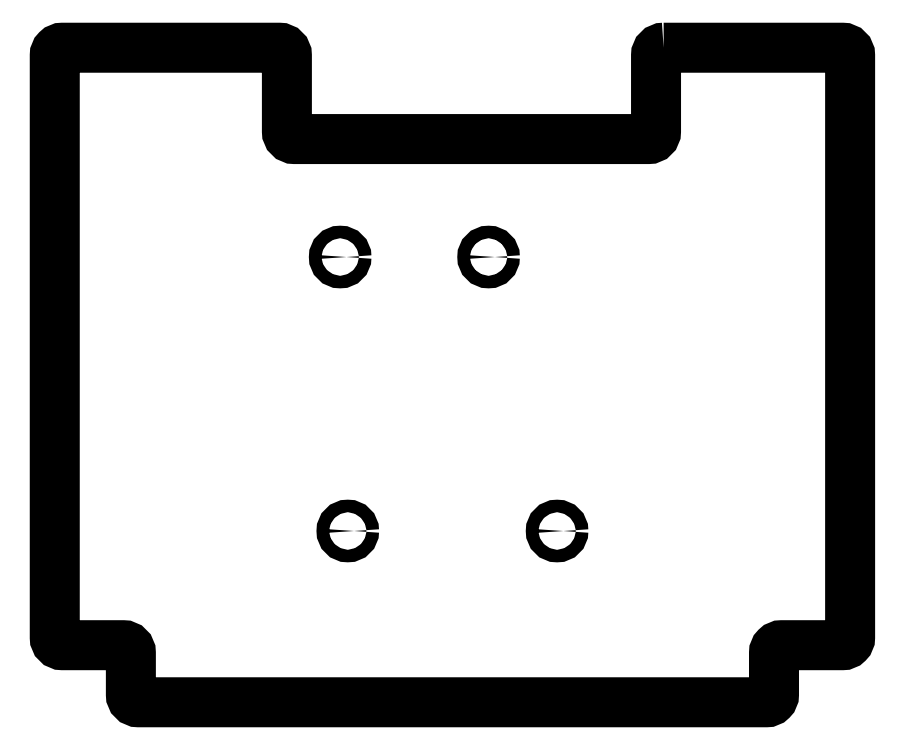
<metadata>
{"format":"dxf","ext":"dxf","renderer":"ezdxf+matplotlib","layout":"modelspace","background":"white","min_lineweight":24,"dpi":150}
</metadata>
<code>
0
SECTION
2
ENTITIES
0
CIRCLE
8
0
10
75
20
117
30
0
40
1.65
210
0
220
-0
230
1
0
CIRCLE
8
0
10
77
20
45.01
30
0
40
1.65
210
0
220
-0
230
1
0
CIRCLE
8
0
10
114
20
117
30
0
40
1.65
210
0
220
-0
230
1
0
CIRCLE
8
0
10
132
20
45
30
0
40
1.65
210
0
220
-0
230
1
0
LWPOLYLINE
8
0
90
24
70
1
43
0
10
160
20
172
42
0.4142
10
158
20
170
10
158
20
150
42
-0.4142
10
156
20
148
10
63
20
148
42
-0.4142
10
61
20
150
10
61
20
170
42
0.4142
10
59
20
172
10
2
20
172
42
0.4142
10
2.665e-14
20
170
10
0
20
17
42
0.4142
10
2
20
15
10
18
20
15
42
-0.4142
10
20
20
13
10
20
20
2
42
0.4142
10
22
20
2.831e-14
10
187
20
0
42
0.4142
10
189
20
2
10
189
20
13
42
-0.4142
10
191
20
15
10
207
20
15
42
0.4142
10
209
20
17
10
209
20
170
42
0.4142
10
207
20
172
0
ENDSEC
0
EOF

</code>
